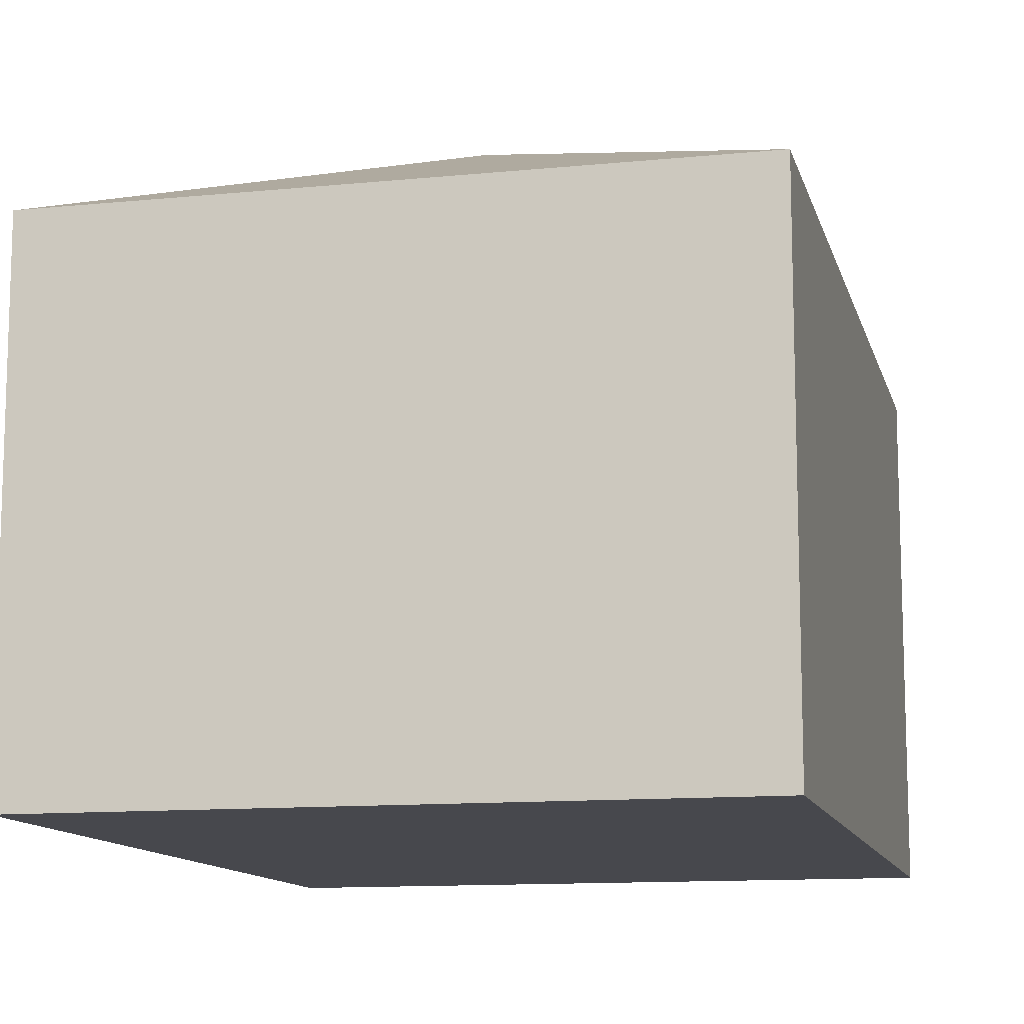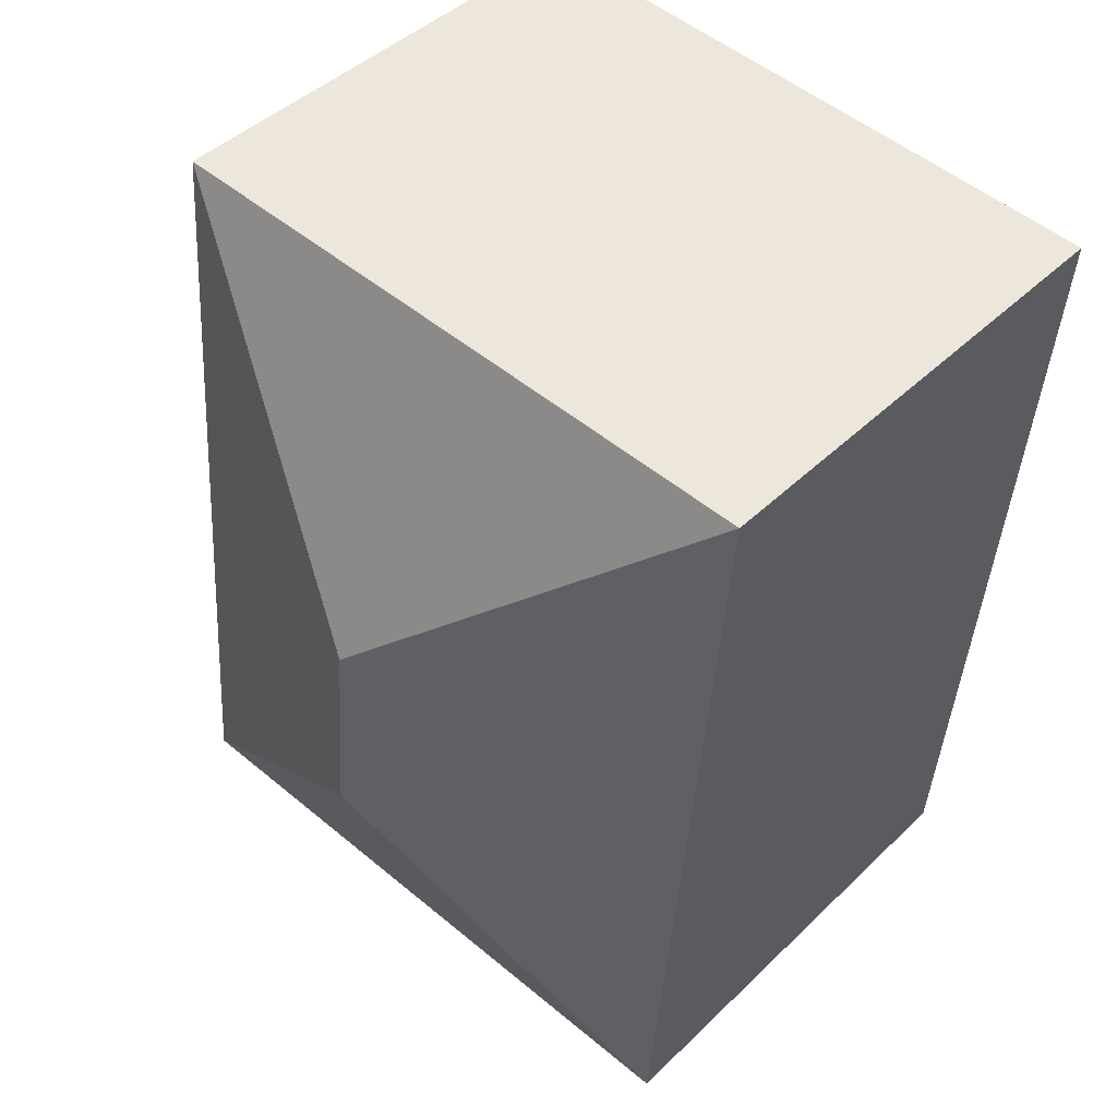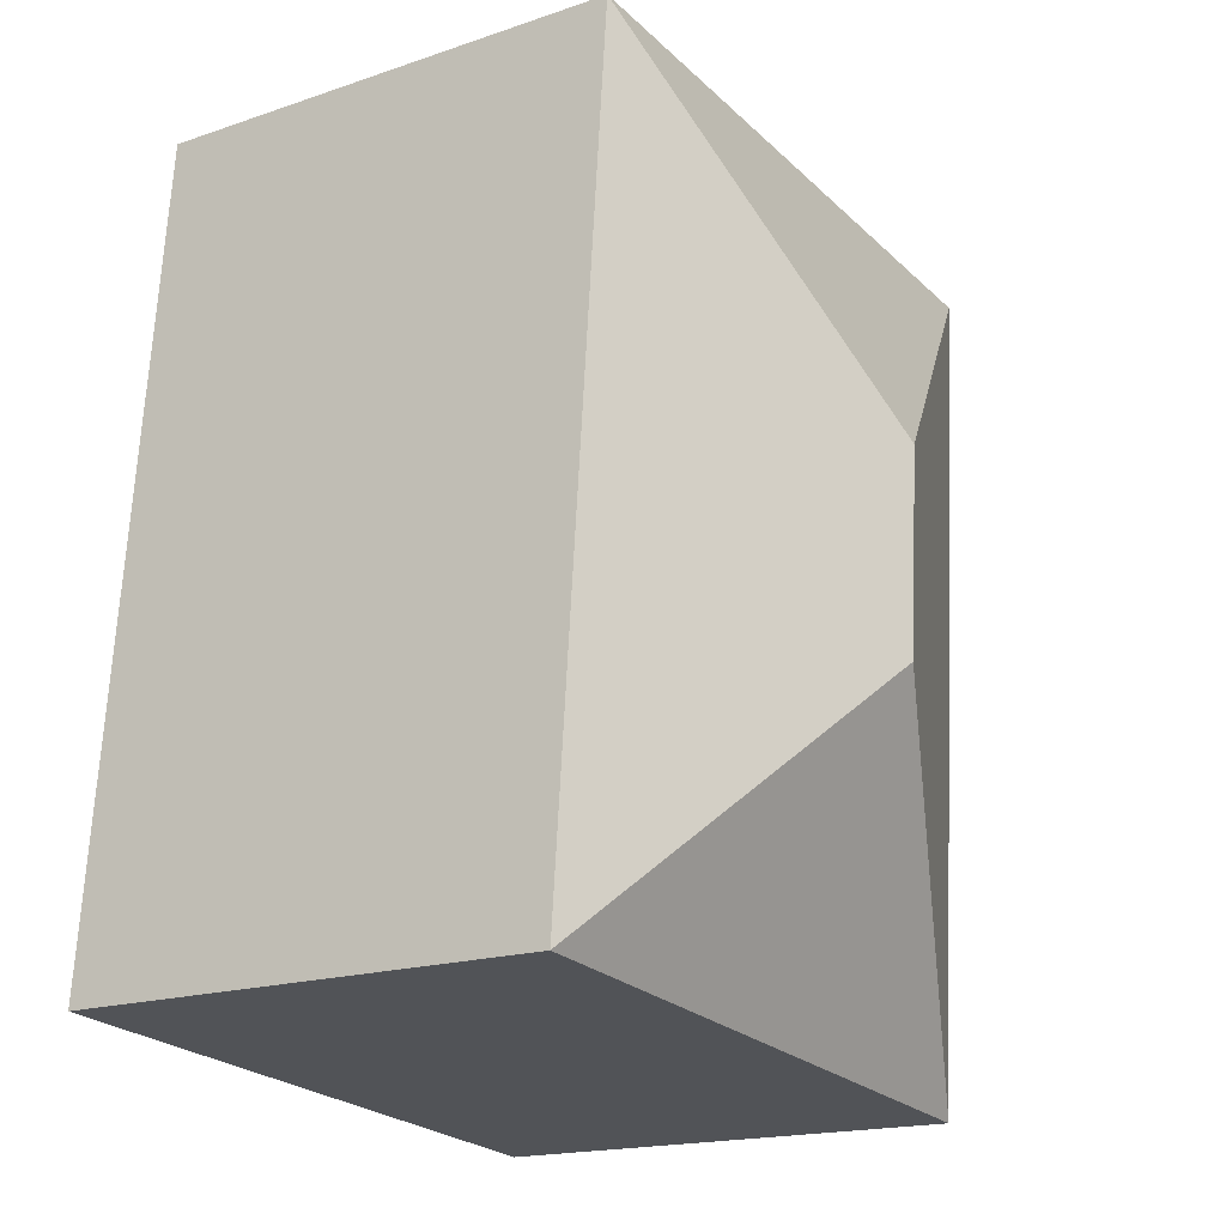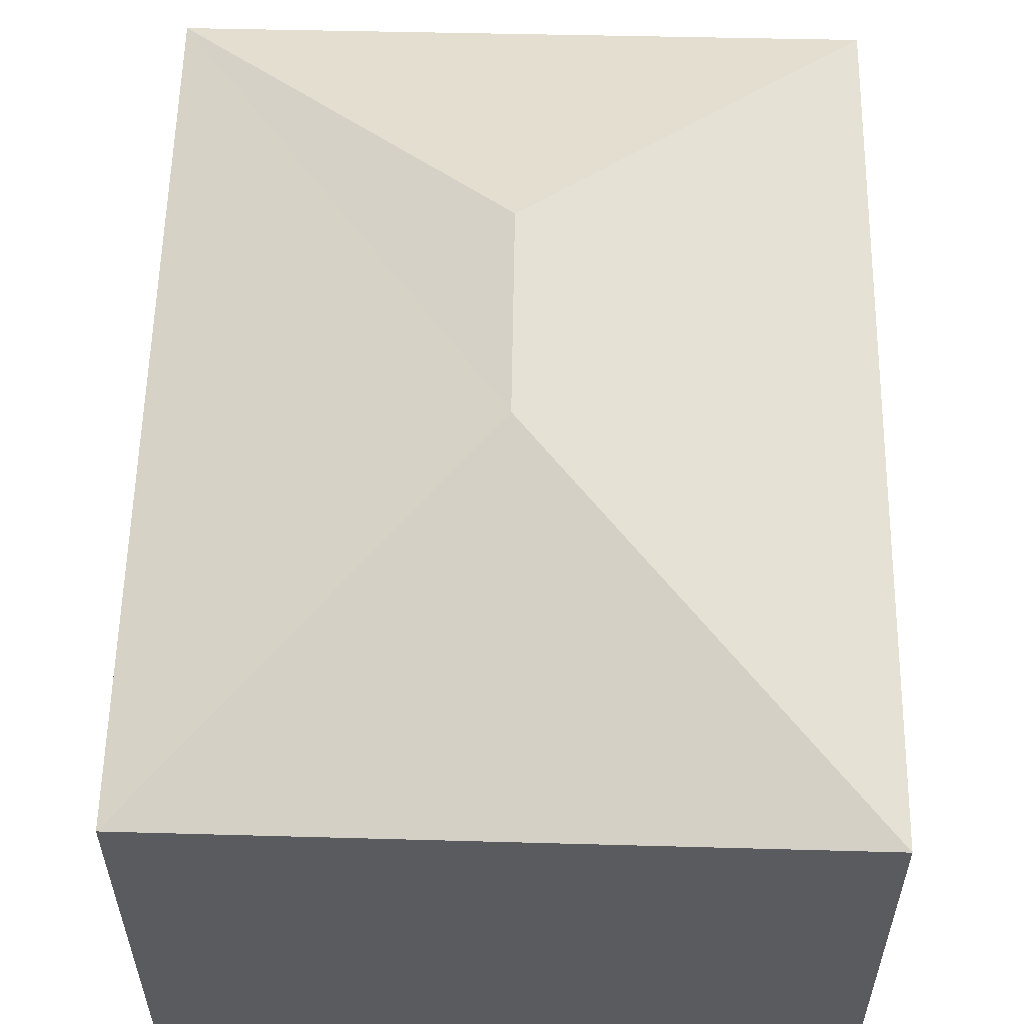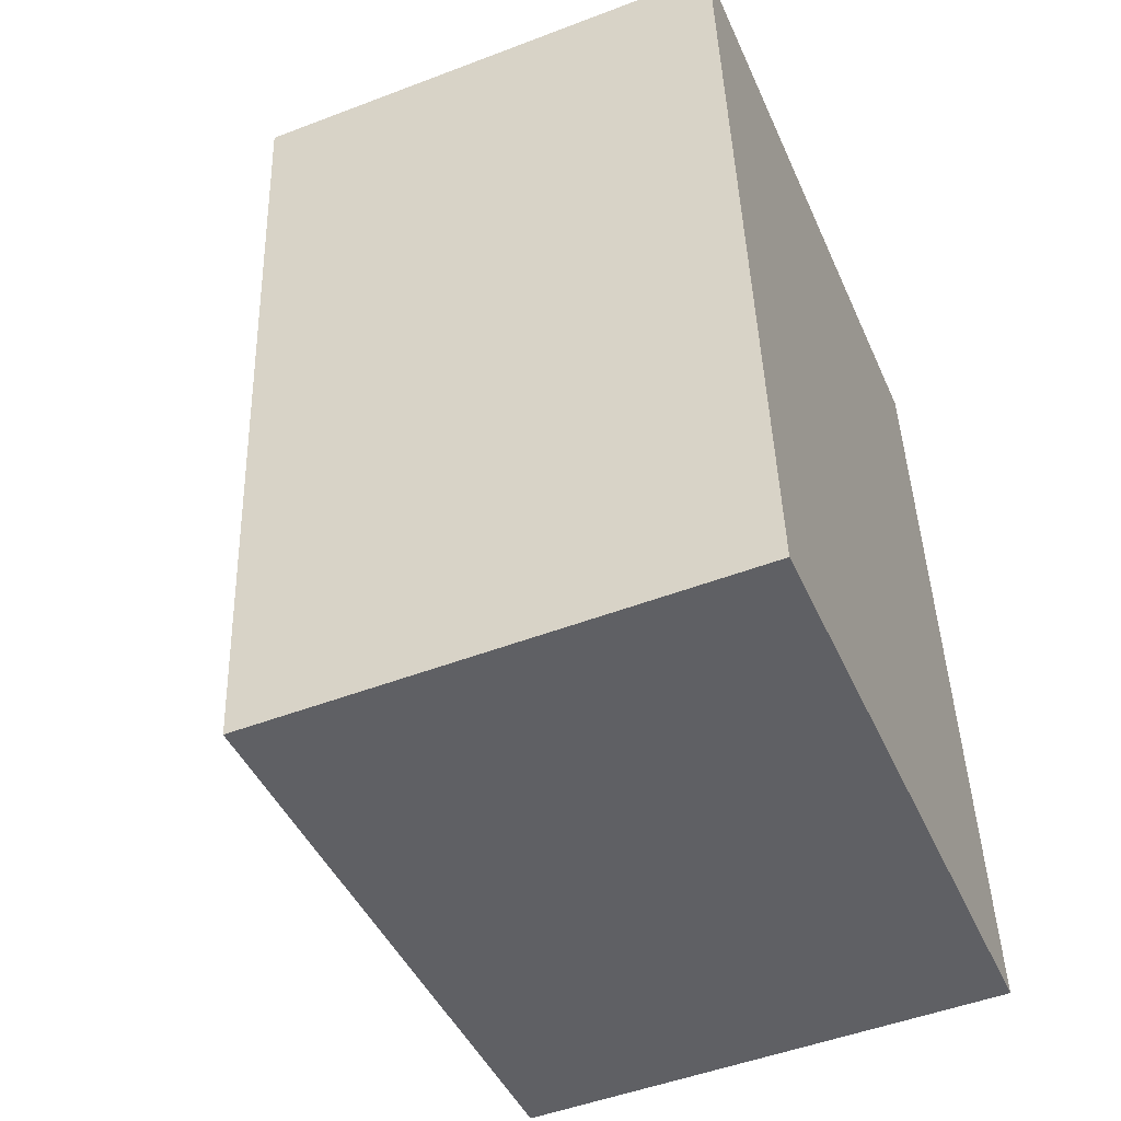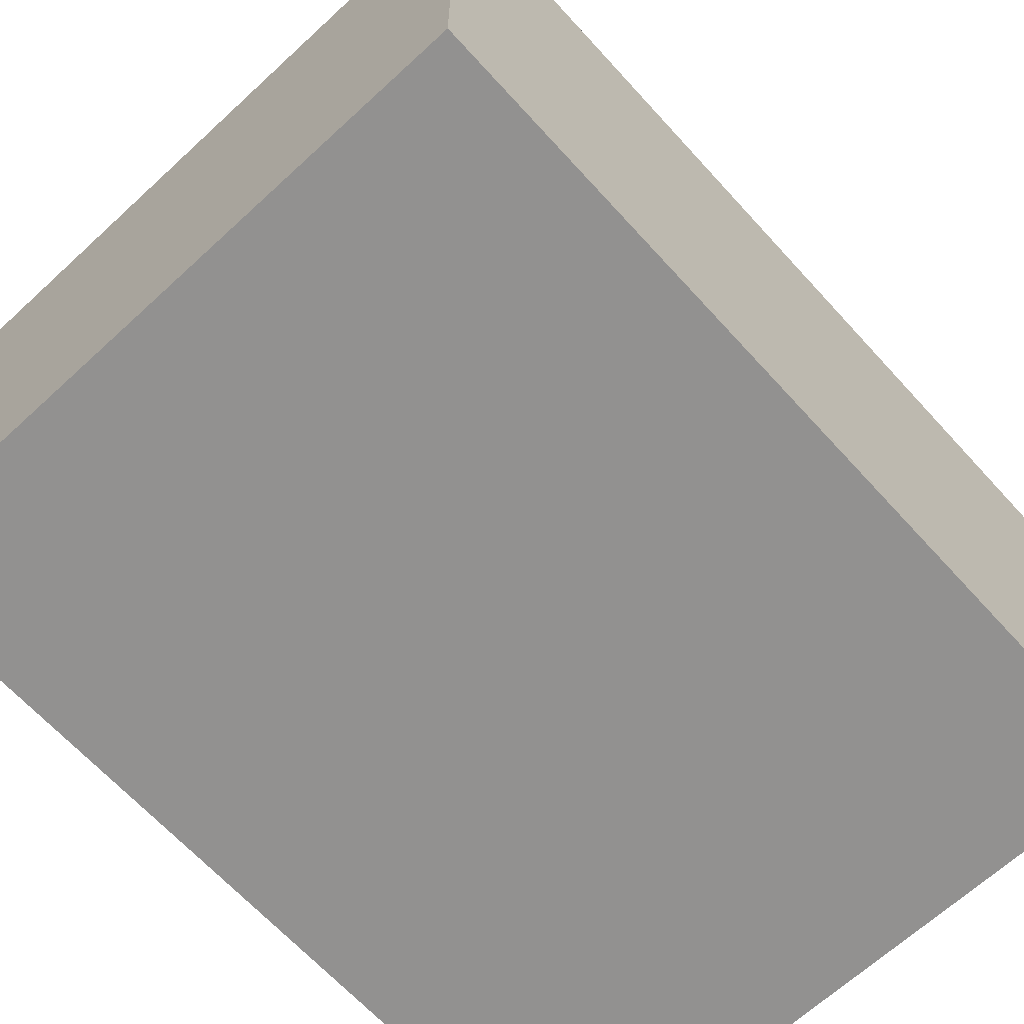
<metadata>
{"format":"obj","ext":"obj","renderer":"f3d","projection":"perspective","resolution":1024,"background":"white","views":[{"elev":-11.8,"azim":8.3,"up":"+Y"},{"elev":44.1,"azim":-138.3,"up":"+Z"},{"elev":-17.7,"azim":123.8,"up":"+Z"},{"elev":57.8,"azim":176.2,"up":"+Y"},{"elev":-49.8,"azim":-67.2,"up":"+Z"},{"elev":-66.1,"azim":-142.5,"up":"+Y"}]}
</metadata>
<code>
v  1.736 2.993 -2.369
v  3.046 2.369 0.272
v  3.402 2.366 -3.753
v  1.656 2.993 -1.395
v  0 2.366 1.449e-16
v  0.333 2.366 -4.045
v  0.333 2.477e-16 -4.045
v  0 0 0
v  3.046 -1.666e-17 0.272
v  3.402 2.298e-16 -3.753
g defaultobject
f 1 2 3
f 2 1 4
f 4 5 2
f 1 3 6
f 4 6 5
f 6 4 1
f 7 5 6
f 5 7 8
f 5 9 2
f 9 5 8
f 9 3 2
f 3 9 10
f 10 6 3
f 6 10 7
f 10 8 7
f 8 10 9

</code>
